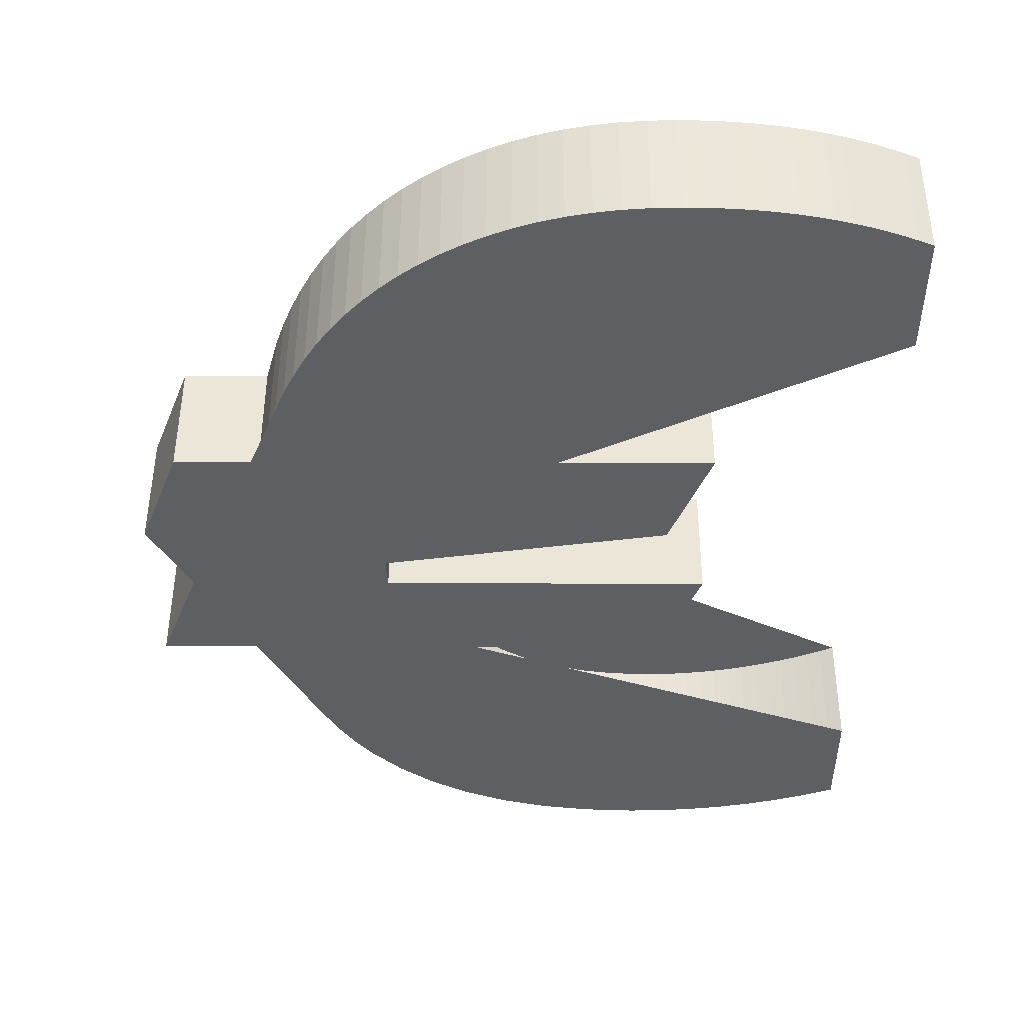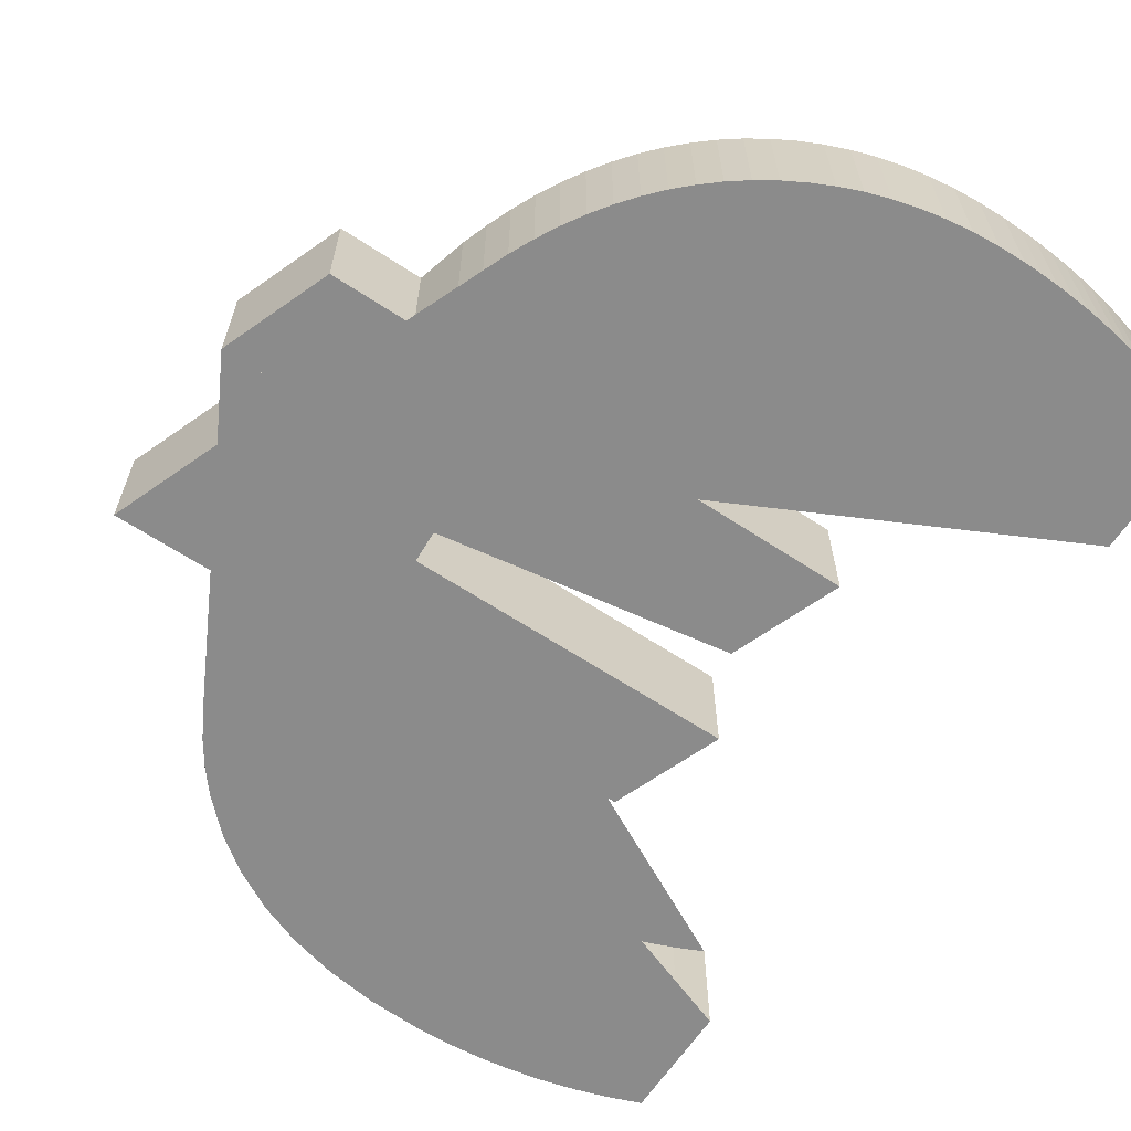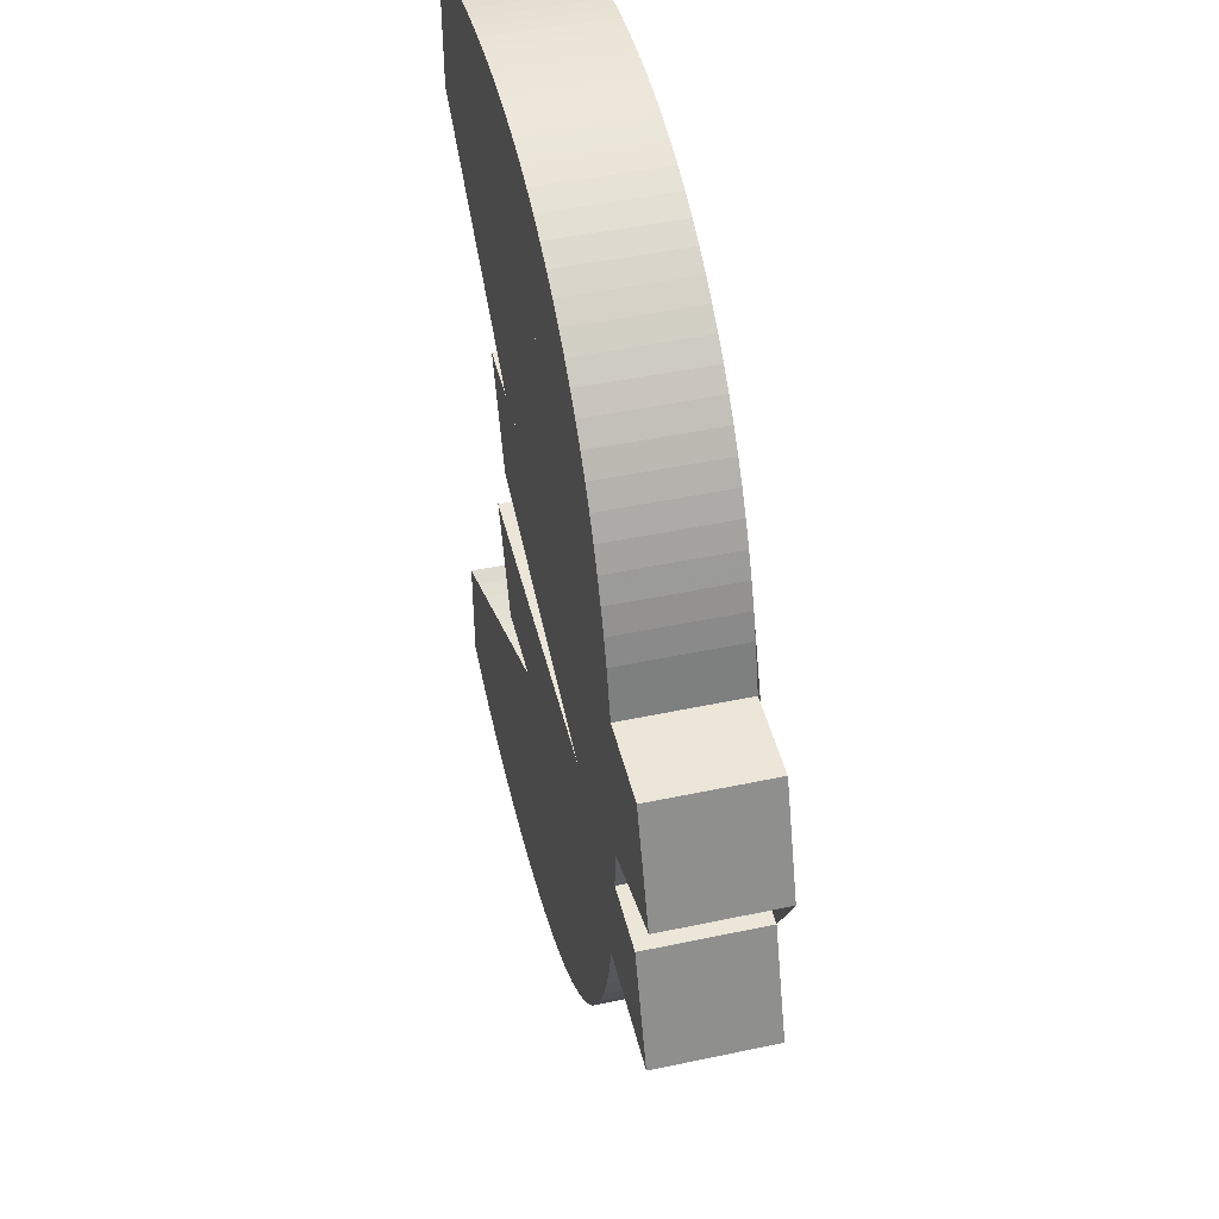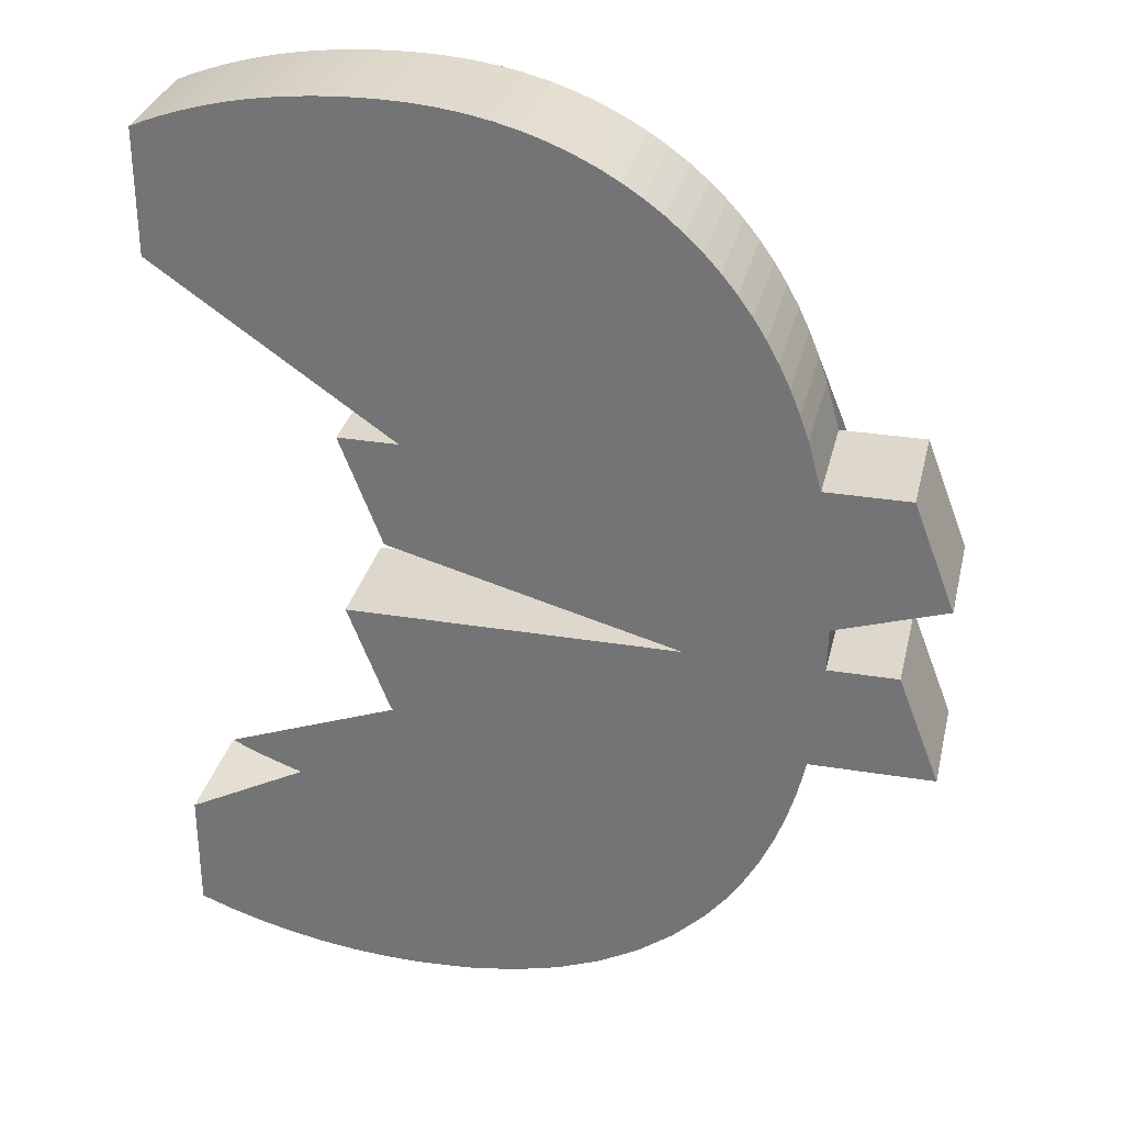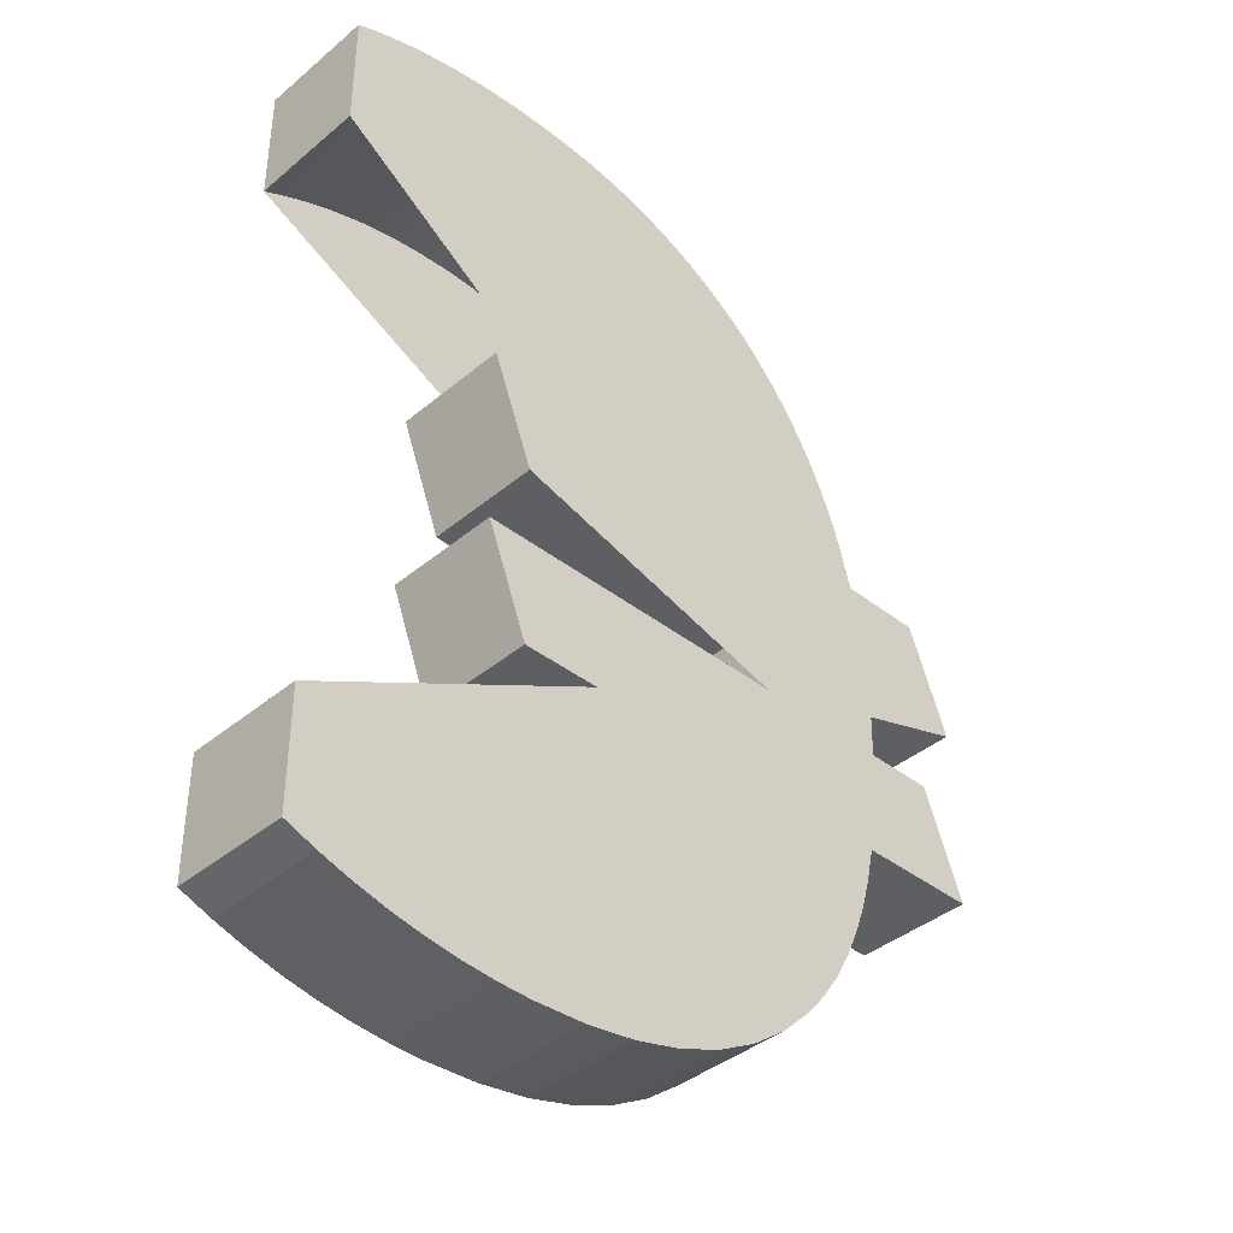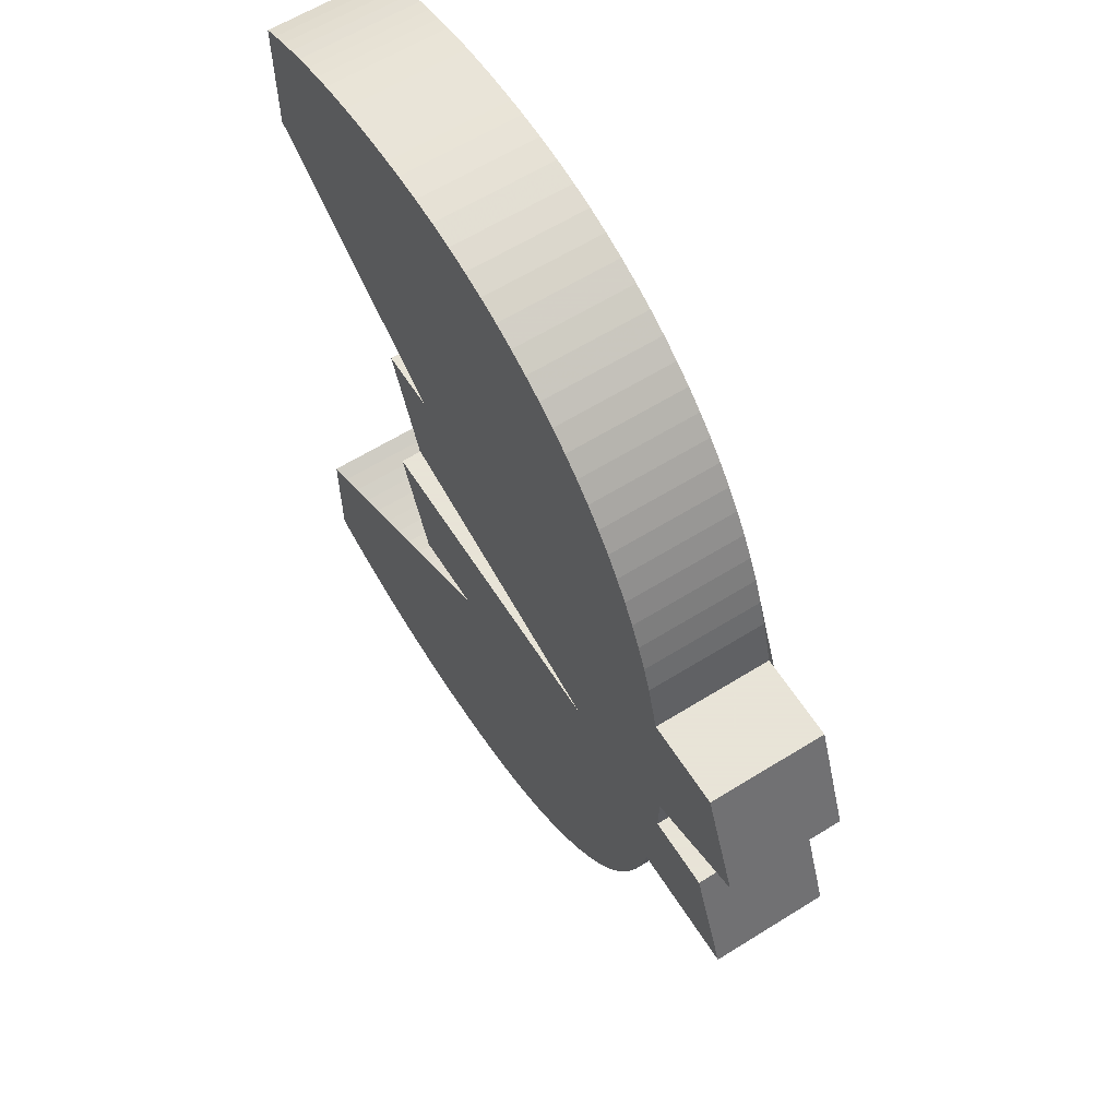
<metadata>
{"format":"obj","ext":"obj","renderer":"f3d","projection":"perspective","resolution":1024,"background":"white","views":[{"elev":49.1,"azim":0.2,"up":"+Z"},{"elev":-63.9,"azim":-33.6,"up":"+Y"},{"elev":46.5,"azim":-103.6,"up":"+Z"},{"elev":31.4,"azim":-167.0,"up":"+Z"},{"elev":-39.6,"azim":136.0,"up":"+Z"},{"elev":61.4,"azim":-122.4,"up":"+Z"}]}
</metadata>
<code>
v  -19.67 -7 49.06
v  -19.66 -7 48.79
v  -19.66 -0 48.79
v  -19.67 -0 49.06
v  -19.66 -7 49.33
v  -19.66 -0 49.33
v  -19.64 -7 49.61
v  -19.64 -0 49.61
v  -19.6 -7 49.88
v  -19.6 -0 49.88
v  -19.56 -7 50.15
v  -19.56 -0 50.15
v  -19.52 -7 50.42
v  -19.52 -0 50.42
v  -2.61 -7 50.42
v  -2.61 -0 50.42
v  -0.1474 -7 56.86
v  -0.1474 -0 56.86
v  -18.69 -7 56.86
v  -18.69 -0 56.86
v  -18.52 -7 57.55
v  -18.52 -0 57.55
v  -18.17 -7 58.53
v  -18.17 -0 58.53
v  -17.68 -7 59.69
v  -17.68 -0 59.69
v  -17.09 -7 60.93
v  -17.09 -0 60.93
v  -16.44 -7 62.16
v  -16.44 -0 62.16
v  -15.77 -7 63.29
v  -15.77 -0 63.29
v  -15.12 -7 64.2
v  -15.12 -0 64.2
v  -14.48 -7 64.96
v  -14.48 -0 64.96
v  -13.81 -7 65.66
v  -13.81 -0 65.66
v  -13.09 -7 66.31
v  -13.09 -0 66.31
v  -12.34 -7 66.91
v  -12.34 -0 66.91
v  -11.54 -7 67.45
v  -11.54 -0 67.45
v  -10.71 -7 67.94
v  -10.71 -0 67.94
v  -9.844 -7 68.38
v  -9.844 -0 68.38
v  -8.941 -7 68.76
v  -8.941 -0 68.76
v  -8.008 -7 69.09
v  -8.008 -0 69.09
v  -7.045 -7 69.35
v  -7.045 -0 69.35
v  -6.052 -7 69.56
v  -6.052 -0 69.56
v  -5.03 -7 69.7
v  -5.03 -0 69.7
v  -3.978 -7 69.79
v  -3.978 -0 69.79
v  -2.896 -7 69.82
v  -2.896 -0 69.82
v  -1.834 -7 69.8
v  -1.834 -0 69.8
v  -0.797 -7 69.75
v  -0.797 -0 69.75
v  0.2166 -7 69.67
v  0.2166 -0 69.67
v  1.206 -7 69.55
v  1.206 -0 69.55
v  2.172 -7 69.39
v  2.172 -0 69.39
v  3.114 -7 69.2
v  3.114 -0 69.2
v  4.032 -7 68.98
v  4.032 -0 68.98
v  4.934 -7 68.72
v  4.934 -0 68.72
v  5.828 -7 68.43
v  5.828 -0 68.43
v  6.713 -7 68.11
v  6.713 -0 68.11
v  7.59 -7 67.76
v  7.59 -0 67.76
v  8.458 -7 67.38
v  8.458 -0 67.38
v  9.317 -7 66.97
v  9.317 -0 66.97
v  10.17 -7 66.52
v  10.17 -0 66.52
v  10.17 -7 73.82
v  10.17 -0 73.82
v  9.304 -7 74.19
v  9.304 -0 74.19
v  8.43 -7 74.52
v  8.43 -0 74.52
v  7.546 -7 74.83
v  7.546 -0 74.83
v  6.651 -7 75.11
v  6.651 -0 75.11
v  5.746 -7 75.36
v  5.746 -0 75.36
v  4.831 -7 75.59
v  4.831 -0 75.59
v  3.906 -7 75.78
v  3.906 -0 75.78
v  2.964 -7 75.95
v  2.964 -0 75.95
v  2.001 -7 76.1
v  2.001 -0 76.1
v  1.015 -7 76.21
v  1.015 -0 76.21
v  0.0068 -7 76.3
v  0.0068 -0 76.3
v  -1.023 -7 76.37
v  -1.023 -0 76.37
v  -2.076 -7 76.41
v  -2.076 -0 76.41
v  -3.15 -7 76.42
v  -3.15 -0 76.42
v  -4.726 -7 76.38
v  -4.726 -0 76.38
v  -6.258 -7 76.26
v  -6.258 -0 76.26
v  -7.746 -7 76.05
v  -7.746 -0 76.05
v  -9.189 -7 75.77
v  -9.189 -0 75.77
v  -10.59 -7 75.4
v  -10.59 -0 75.4
v  -11.94 -7 74.95
v  -11.94 -0 74.95
v  -13.25 -7 74.42
v  -13.25 -0 74.42
v  -14.51 -7 73.81
v  -14.51 -0 73.81
v  -15.72 -7 73.13
v  -15.72 -0 73.13
v  -16.87 -7 72.39
v  -16.87 -0 72.39
v  -17.97 -7 71.58
v  -17.97 -0 71.58
v  -19.01 -7 70.69
v  -19.01 -0 70.69
v  -20 -7 69.74
v  -20 -0 69.74
v  -20.94 -7 68.72
v  -20.94 -0 68.72
v  -21.81 -7 67.63
v  -21.81 -0 67.63
v  -22.63 -7 66.48
v  -22.63 -0 66.48
v  -23.39 -7 65.26
v  -23.39 -0 65.26
v  -24.08 -7 63.97
v  -24.08 -0 63.97
v  -24.72 -7 62.62
v  -24.72 -0 62.62
v  -25.3 -7 61.2
v  -25.3 -0 61.2
v  -25.82 -7 59.72
v  -25.82 -0 59.72
v  -26.61 -7 56.86
v  -26.61 -0 56.86
v  -31.55 -7 56.86
v  -31.55 -0 56.86
v  -34.01 -7 50.42
v  -34.01 -0 50.42
v  -27.43 -7 50.42
v  -27.43 -0 50.42
v  -27.49 -7 50.25
v  -27.49 -0 50.25
v  -27.52 -7 49.93
v  -27.52 -0 49.93
v  -27.54 -7 49.52
v  -27.54 -0 49.52
v  -27.54 -7 49.07
v  -27.54 -0 49.07
v  -27.54 -7 48.61
v  -27.54 -0 48.61
v  -27.53 -7 48.2
v  -27.53 -0 48.2
v  -27.53 -7 47.87
v  -27.53 -0 47.87
v  -27.48 -7 45.78
v  -27.48 -0 45.78
v  -31.55 -7 45.78
v  -31.55 -0 45.78
v  -34.01 -7 39.35
v  -34.01 -0 39.35
v  -26.78 -7 39.35
v  -26.78 -0 39.35
v  -26.33 -7 37.3
v  -26.33 -0 37.3
v  -25.78 -7 35.36
v  -25.78 -0 35.36
v  -25.11 -7 33.54
v  -25.11 -0 33.54
v  -24.33 -7 31.84
v  -24.33 -0 31.84
v  -23.44 -7 30.25
v  -23.44 -0 30.25
v  -22.44 -7 28.78
v  -22.44 -0 28.78
v  -21.33 -7 27.43
v  -21.33 -0 27.43
v  -19.45 -7 25.6
v  -19.45 -0 25.6
v  -17.35 -7 24.05
v  -17.35 -0 24.05
v  -15.03 -7 22.78
v  -15.03 -0 22.78
v  -12.49 -7 21.79
v  -12.49 -0 21.79
v  -9.738 -7 21.09
v  -9.738 -0 21.09
v  -6.762 -7 20.66
v  -6.762 -0 20.66
v  -3.568 -7 20.52
v  -3.568 -0 20.52
v  -1.529 -7 20.58
v  -1.529 -0 20.58
v  0.4848 -7 20.74
v  0.4848 -0 20.74
v  2.473 -7 21.02
v  2.473 -0 21.02
v  4.435 -7 21.4
v  4.435 -0 21.4
v  6.372 -7 21.9
v  6.372 -0 21.9
v  8.283 -7 22.51
v  8.283 -0 22.51
v  10.17 -7 23.22
v  10.17 -0 23.22
v  10.17 -7 30.22
v  10.17 -0 30.22
v  9.316 -7 29.82
v  9.316 -0 29.82
v  8.454 -7 29.44
v  8.454 -0 29.44
v  7.582 -7 29.08
v  7.582 -0 29.08
v  6.699 -7 28.76
v  6.699 -0 28.76
v  5.807 -7 28.46
v  5.807 -0 28.46
v  4.904 -7 28.19
v  4.904 -0 28.19
v  3.991 -7 27.94
v  3.991 -0 27.94
v  3.067 -7 27.72
v  3.067 -0 27.72
v  2.131 -7 27.54
v  2.131 -0 27.54
v  1.183 -7 27.39
v  1.183 -0 27.39
v  0.223 -7 27.27
v  0.223 -0 27.27
v  -0.7489 -7 27.19
v  -0.7489 -0 27.19
v  -1.733 -7 27.14
v  -1.733 -0 27.14
v  -2.728 -7 27.12
v  -2.728 -0 27.12
v  -5.02 -7 27.23
v  -5.02 -0 27.23
v  -7.147 -7 27.56
v  -7.147 -0 27.56
v  -9.111 -7 28.11
v  -9.111 -0 28.11
v  -10.91 -7 28.88
v  -10.91 -0 28.88
v  -12.55 -7 29.87
v  -12.55 -0 29.87
v  -14.02 -7 31.08
v  -14.02 -0 31.08
v  -15.33 -7 32.51
v  -15.33 -0 32.51
v  -15.94 -7 33.32
v  -15.94 -0 33.32
v  -16.49 -7 34.19
v  -16.49 -0 34.19
v  -17 -7 35.11
v  -17 -0 35.11
v  -17.47 -7 36.09
v  -17.47 -0 36.09
v  -17.89 -7 37.12
v  -17.89 -0 37.12
v  -18.26 -7 38.21
v  -18.26 -0 38.21
v  -18.59 -7 39.35
v  -18.59 -0 39.35
v  -2.61 -7 39.35
v  -2.61 -0 39.35
v  -0.1474 -7 45.78
v  -0.1474 -0 45.78
v  -19.55 -7 45.78
v  -19.55 -0 45.78
v  -19.57 -7 46.16
v  -19.57 -0 46.16
v  -19.59 -7 46.54
v  -19.59 -0 46.54
v  -19.6 -7 46.93
v  -19.6 -0 46.93
v  -19.62 -7 47.32
v  -19.62 -0 47.32
v  -19.63 -7 47.72
v  -19.63 -0 47.72
v  -19.63 -7 48.11
v  -19.63 -0 48.11
v  -19.63 -7 48.51
v  -19.63 -0 48.51
g Rectangle02
f 1 2 3 4
f 5 1 4 6
f 7 5 6 8
f 9 7 8 10
f 11 9 10 12
f 13 11 12 14
f 15 13 14 16
f 17 15 16 18
f 19 17 18 20
f 21 19 20 22
f 23 21 22 24
f 25 23 24 26
f 27 25 26 28
f 29 27 28 30
f 31 29 30 32
f 33 31 32 34
f 35 33 34 36
f 37 35 36 38
f 39 37 38 40
f 41 39 40 42
f 43 41 42 44
f 45 43 44 46
f 47 45 46 48
f 49 47 48 50
f 51 49 50 52
f 53 51 52 54
f 55 53 54 56
f 57 55 56 58
f 59 57 58 60
f 61 59 60 62
f 63 61 62 64
f 65 63 64 66
f 67 65 66 68
f 69 67 68 70
f 71 69 70 72
f 73 71 72 74
f 75 73 74 76
f 77 75 76 78
f 79 77 78 80
f 81 79 80 82
f 83 81 82 84
f 85 83 84 86
f 87 85 86 88
f 89 87 88 90
f 91 89 90 92
f 93 91 92 94
f 95 93 94 96
f 97 95 96 98
f 99 97 98 100
f 101 99 100 102
f 103 101 102 104
f 105 103 104 106
f 107 105 106 108
f 109 107 108 110
f 111 109 110 112
f 113 111 112 114
f 115 113 114 116
f 117 115 116 118
f 119 117 118 120
f 121 119 120 122
f 123 121 122 124
f 125 123 124 126
f 127 125 126 128
f 129 127 128 130
f 131 129 130 132
f 133 131 132 134
f 135 133 134 136
f 137 135 136 138
f 139 137 138 140
f 141 139 140 142
f 143 141 142 144
f 145 143 144 146
f 147 145 146 148
f 149 147 148 150
f 151 149 150 152
f 153 151 152 154
f 155 153 154 156
f 157 155 156 158
f 159 157 158 160
f 161 159 160 162
f 163 161 162 164
f 165 163 164 166
f 167 165 166 168
f 169 167 168 170
f 171 169 170 172
f 173 171 172 174
f 175 173 174 176
f 177 175 176 178
f 179 177 178 180
f 181 179 180 182
f 183 181 182 184
f 185 183 184 186
f 187 185 186 188
f 189 187 188 190
f 191 189 190 192
f 193 191 192 194
f 195 193 194 196
f 197 195 196 198
f 199 197 198 200
f 201 199 200 202
f 203 201 202 204
f 205 203 204 206
f 207 205 206 208
f 209 207 208 210
f 211 209 210 212
f 213 211 212 214
f 215 213 214 216
f 217 215 216 218
f 219 217 218 220
f 221 219 220 222
f 223 221 222 224
f 225 223 224 226
f 227 225 226 228
f 229 227 228 230
f 231 229 230 232
f 233 231 232 234
f 235 233 234 236
f 237 235 236 238
f 239 237 238 240
f 241 239 240 242
f 243 241 242 244
f 245 243 244 246
f 247 245 246 248
f 249 247 248 250
f 251 249 250 252
f 253 251 252 254
f 255 253 254 256
f 257 255 256 258
f 259 257 258 260
f 261 259 260 262
f 263 261 262 264
f 265 263 264 266
f 267 265 266 268
f 269 267 268 270
f 271 269 270 272
f 273 271 272 274
f 275 273 274 276
f 277 275 276 278
f 279 277 278 280
f 281 279 280 282
f 283 281 282 284
f 285 283 284 286
f 287 285 286 288
f 289 287 288 290
f 291 289 290 292
f 293 291 292 294
f 295 293 294 296
f 297 295 296 298
f 299 297 298 300
f 301 299 300 302
f 303 301 302 304
f 305 303 304 306
f 307 305 306 308
f 309 307 308 310
f 311 309 310 312
f 2 311 312 3
f 298 296 294 292 290 288 286 284 282 280 278 276 274 272 270 268 266 264 262 260 258 256 254 252 250 248 246 244 242 240 238 236 234 232 230 228 226 224 222 220 218 216 214 212 210 208 206 204 202 200 198 196 194 192 190 188 186 184 182 180 178 176 174 172 170 168 166 164 162 160 158 156 154 152 150 148 146 144 142 140 138 136 134 132 130 128 126 124 122 120 118 116 114 112 110 108 106 104 102 100 98 96 94 92 90 88 86 84 82 80 78 76 74 72 70 68 66 64 62 60 58 56 54 52 50 48 46 44 42 40 38 36 34 32 30 28 26 24 22 20 18 16 14 12 10 8 6 4 3 312 310 308 306 304 302 300
f 187 189 191 193 195 197 199 201 203 205 207 209 211 213 215 217 219 221 223 225 227 229 231 233 235 237 239 241 243 245 247 249 251 253 255 257 259 261 263 265 267 269 271 273 275 277 279 281 283 285 287 289 291 293 295 297 299 301 303 305 307 309 311 2 1 5 7 9 11 13 15 17 19 21 23 25 27 29 31 33 35 37 39 41 43 45 47 49 51 53 55 57 59 61 63 65 67 69 71 73 75 77 79 81 83 85 87 89 91 93 95 97 99 101 103 105 107 109 111 113 115 117 119 121 123 125 127 129 131 133 135 137 139 141 143 145 147 149 151 153 155 157 159 161 163 165 167 169 171 173 175 177 179 181 183 185

</code>
